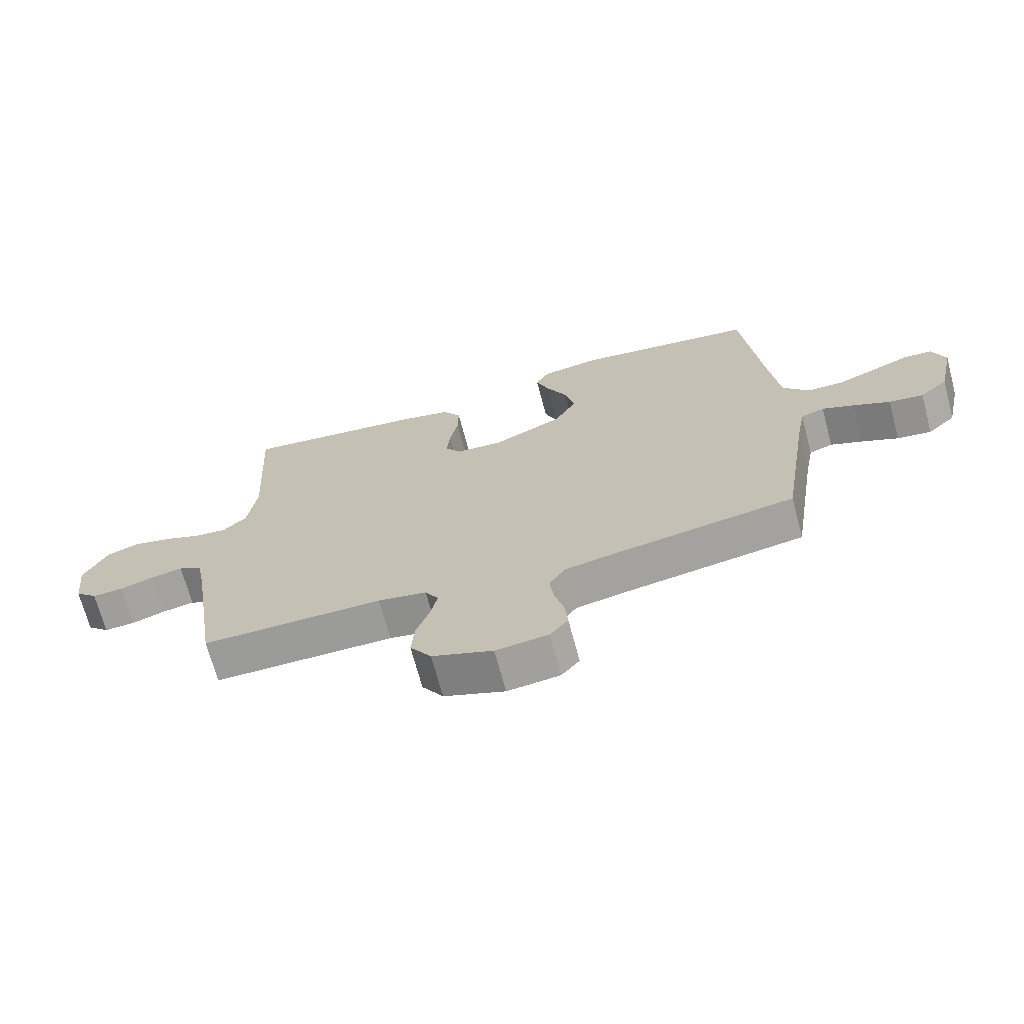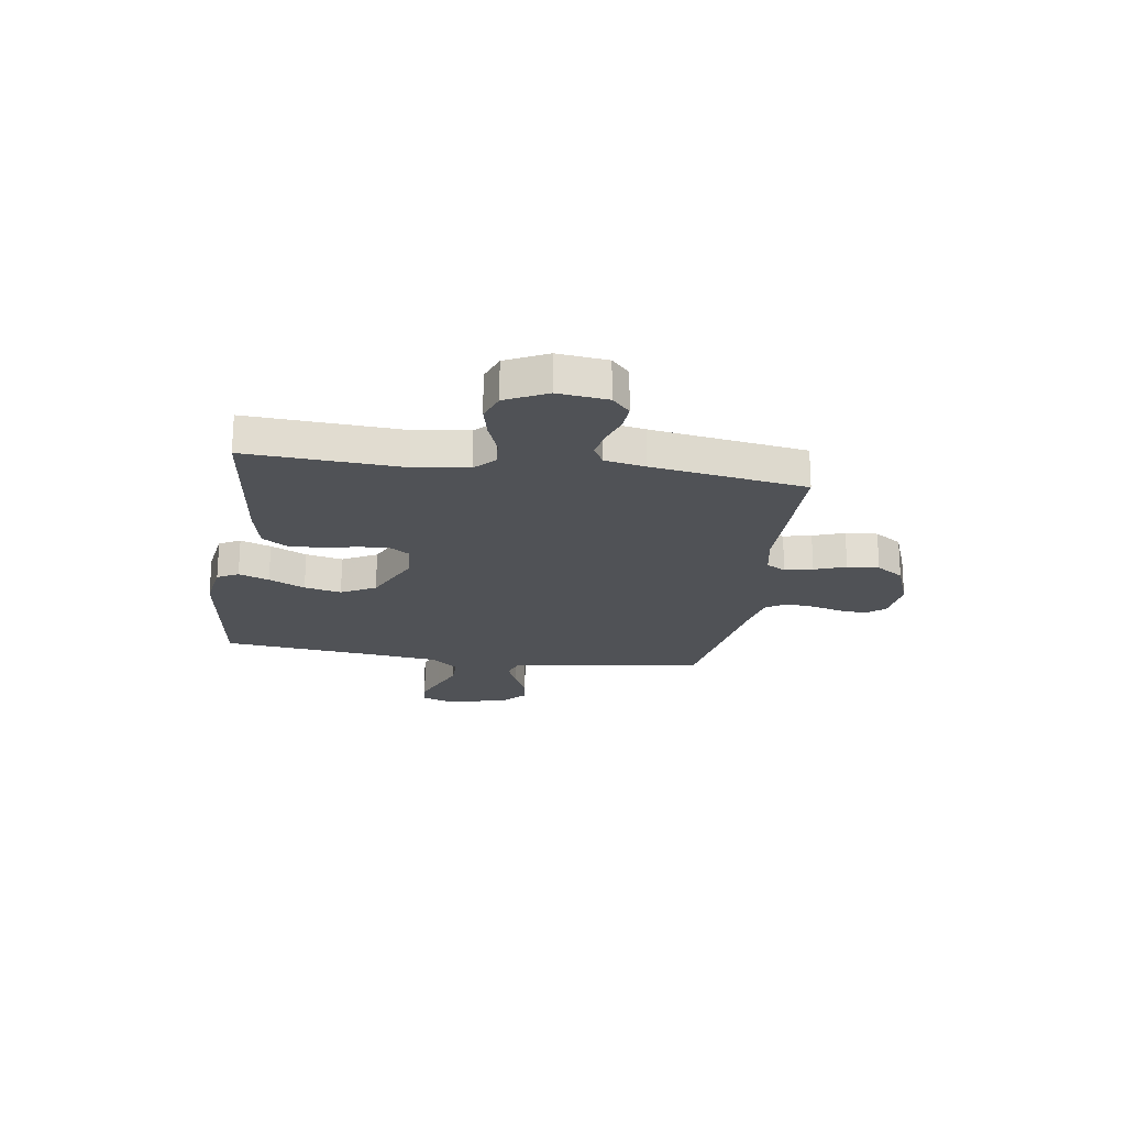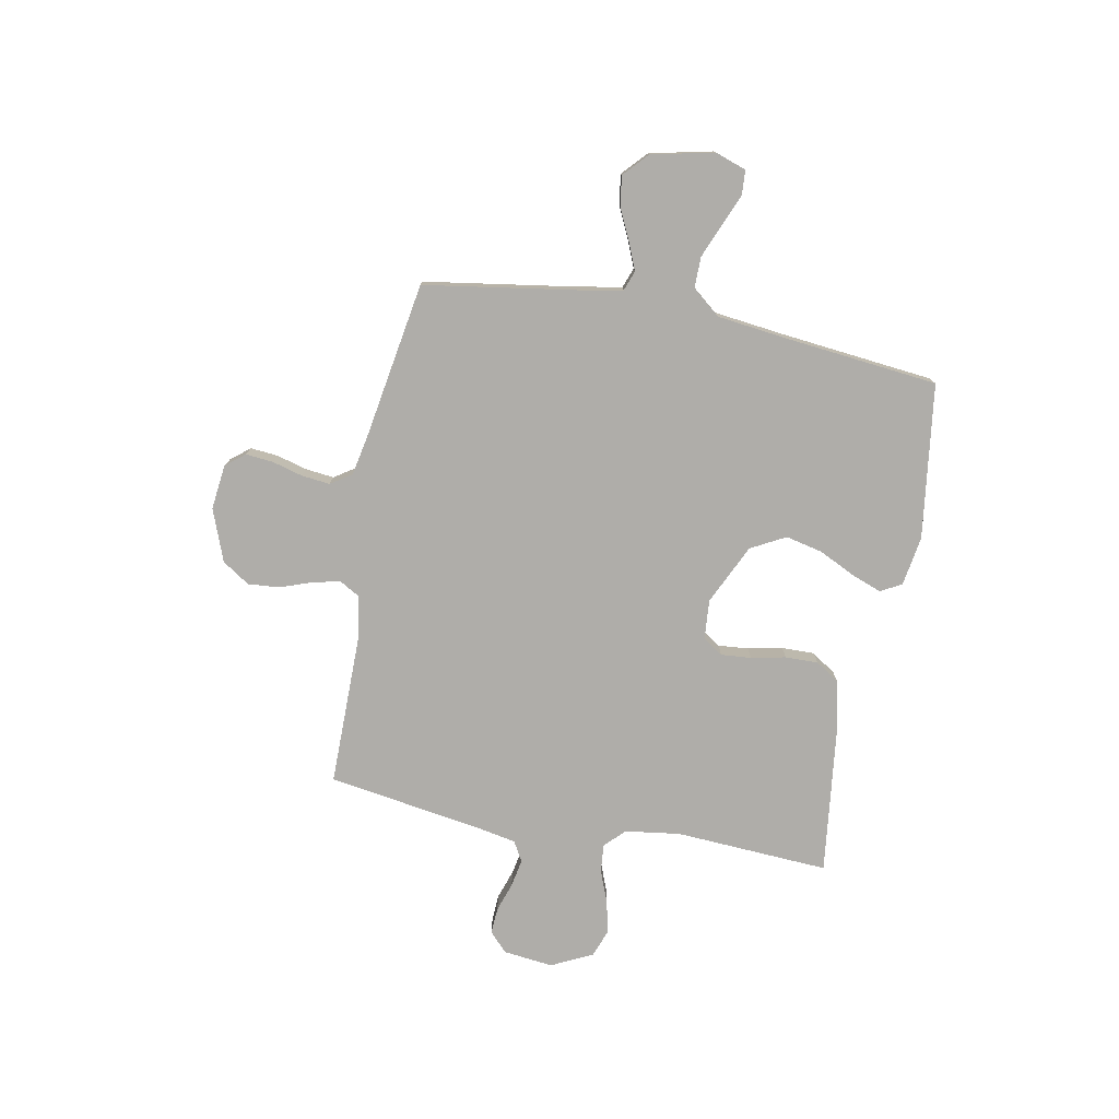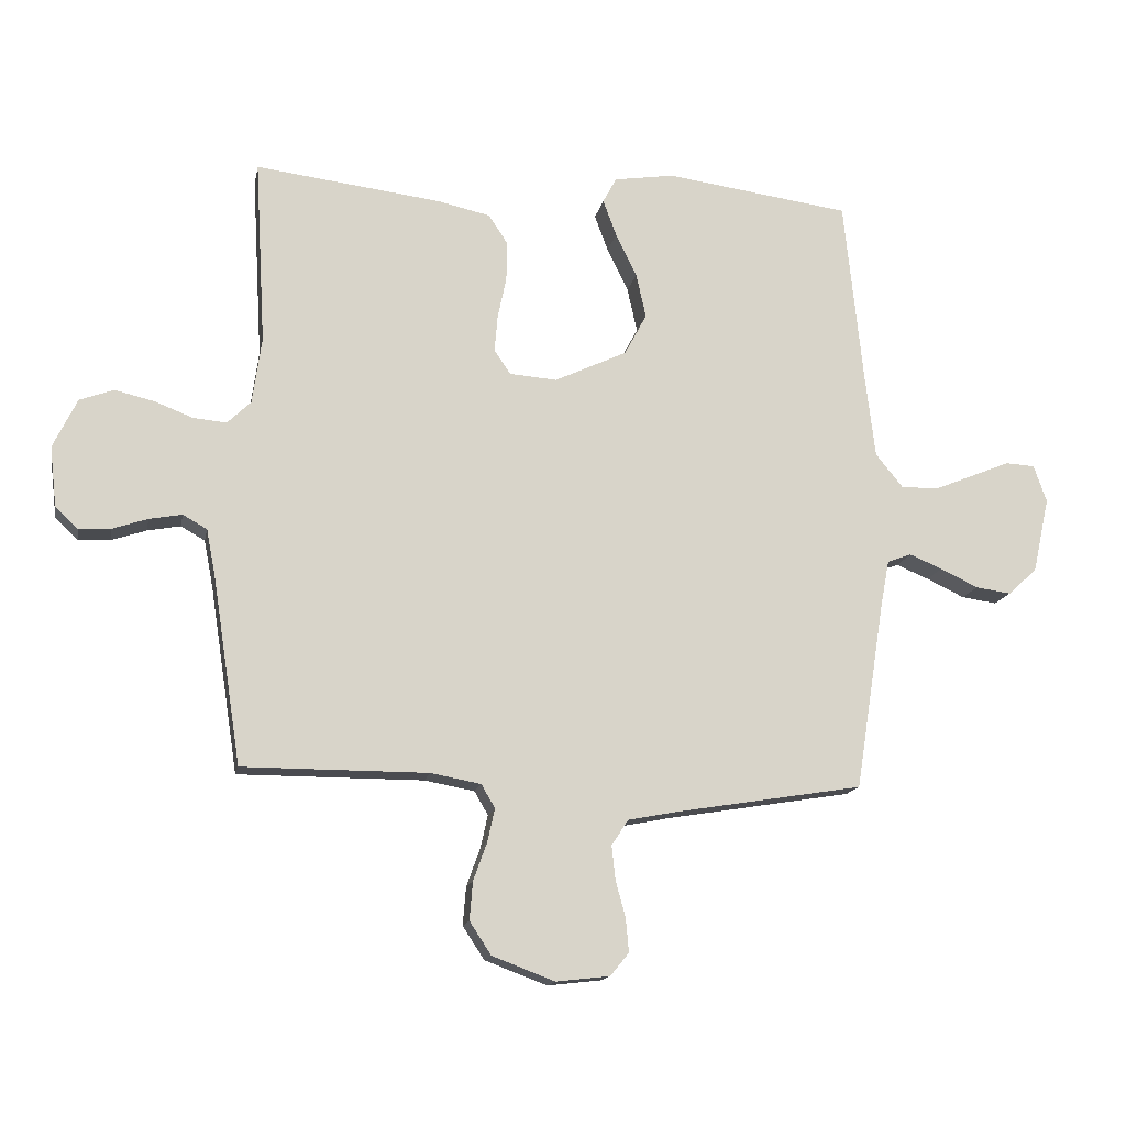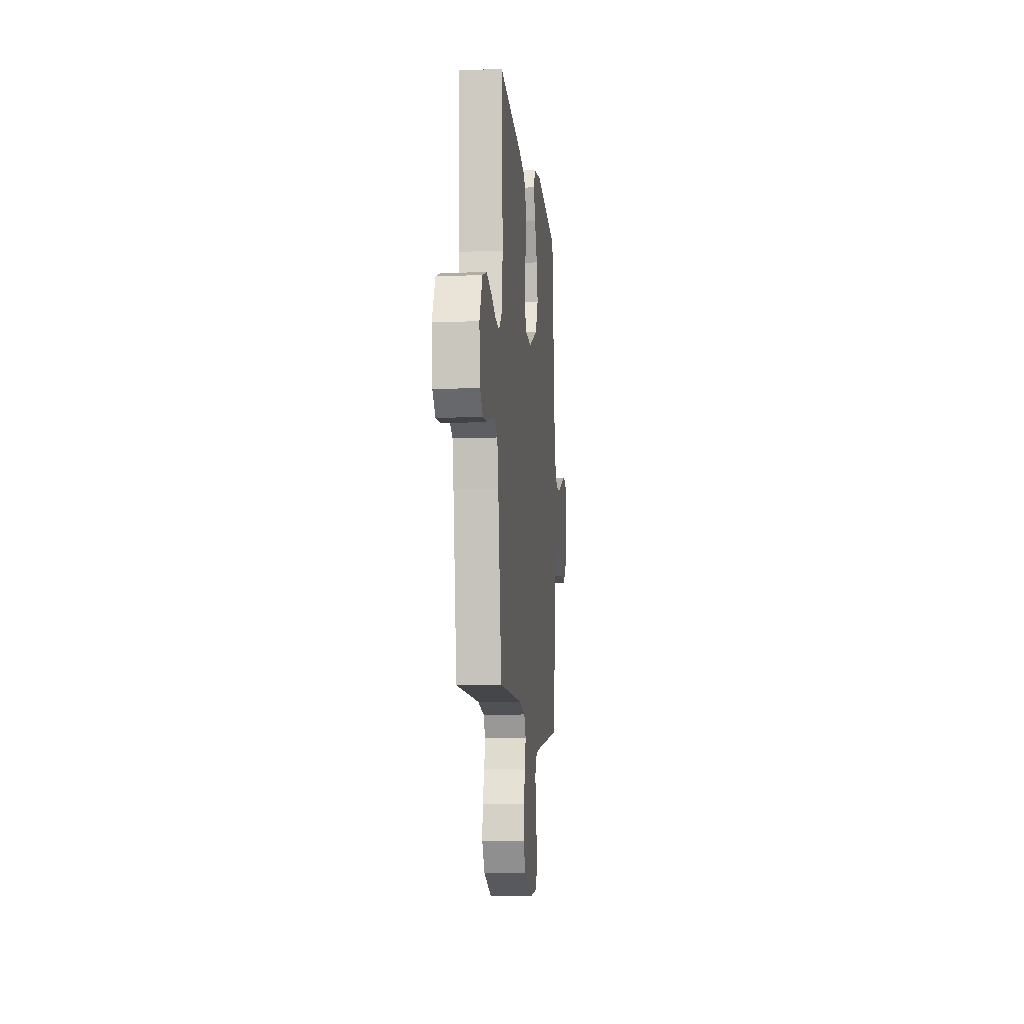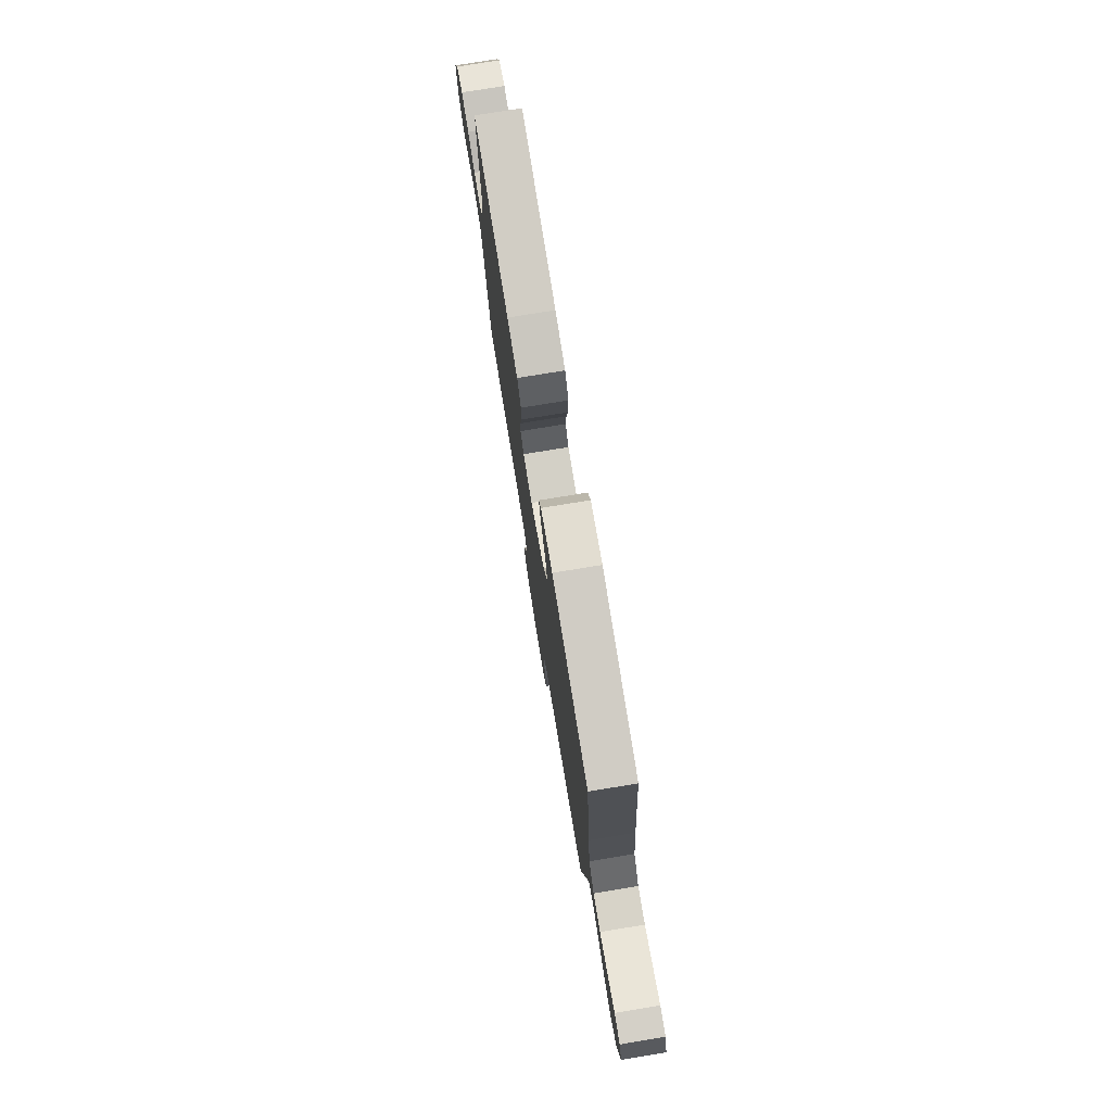
<metadata>
{"format":"obj","ext":"obj","renderer":"f3d","projection":"perspective","resolution":1024,"background":"white","views":[{"elev":-69.6,"azim":-165.1,"up":"+Z"},{"elev":-21.0,"azim":81.5,"up":"+Y"},{"elev":-77.3,"azim":-100.8,"up":"+Y"},{"elev":-14.6,"azim":169.2,"up":"+Z"},{"elev":-9.7,"azim":95.7,"up":"+Z"},{"elev":76.7,"azim":-99.3,"up":"+Z"}]}
</metadata>
<code>
v 0.5 0.07 -0.5
v 0.2 0.07 -0.5
v 0.119 0.07 -0.515
v 0.097 0.07 -0.553
v 0.109 0.07 -0.607
v 0.131 0.07 -0.668
v 0.136 0.07 -0.73
v 0.101 0.07 -0.783
v 0 0.07 -0.821
v -0.087 0.07 -0.811
v -0.117 0.07 -0.774
v -0.112 0.07 -0.72
v -0.096 0.07 -0.661
v -0.09 0.07 -0.606
v -0.117 0.07 -0.565
v -0.2 0.07 -0.549
v -0.5 0.07 -0.5
v -0.547 0.07 -0.2
v -0.562 0.07 -0.12
v -0.601 0.07 -0.106
v -0.654 0.07 -0.128
v -0.715 0.07 -0.157
v -0.772 0.07 -0.165
v -0.819 0.07 -0.122
v -0.846 0.07 0
v -0.825 0.07 0.06
v -0.778 0.07 0.063
v -0.717 0.07 0.038
v -0.651 0.07 0.011
v -0.591 0.07 0.011
v -0.547 0.07 0.065
v -0.531 0.07 0.2
v -0.5 0.07 0.5
v -0.2 0.07 0.541
v -0.103 0.07 0.526
v -0.081 0.07 0.485
v -0.103 0.07 0.426
v -0.137 0.07 0.356
v -0.153 0.07 0.284
v -0.117 0.07 0.217
v 0 0.07 0.162
v 0.077 0.07 0.168
v 0.103 0.07 0.207
v 0.098 0.07 0.266
v 0.084 0.07 0.333
v 0.083 0.07 0.397
v 0.114 0.07 0.444
v 0.2 0.07 0.463
v 0.5 0.07 0.5
v 0.483 0.07 0.2
v 0.498 0.07 0.093
v 0.536 0.07 0.056
v 0.59 0.07 0.061
v 0.652 0.07 0.085
v 0.715 0.07 0.1
v 0.77 0.07 0.08
v 0.809 0.07 0
v 0.798 0.07 -0.097
v 0.761 0.07 -0.132
v 0.71 0.07 -0.129
v 0.653 0.07 -0.11
v 0.6 0.07 -0.1
v 0.561 0.07 -0.122
v 0.546 0.07 -0.2
v 0.5 0 -0.5
v 0.2 0 -0.5
v 0.119 0 -0.515
v 0.097 0 -0.553
v 0.109 0 -0.607
v 0.131 0 -0.668
v 0.136 0 -0.73
v 0.101 0 -0.783
v 0 0 -0.821
v -0.087 0 -0.811
v -0.117 0 -0.774
v -0.112 0 -0.72
v -0.096 0 -0.661
v -0.09 0 -0.606
v -0.117 0 -0.565
v -0.2 0 -0.549
v -0.5 0 -0.5
v -0.547 0 -0.2
v -0.562 0 -0.12
v -0.601 0 -0.106
v -0.654 0 -0.128
v -0.715 0 -0.157
v -0.772 0 -0.165
v -0.819 0 -0.122
v -0.846 0 0
v -0.825 0 0.06
v -0.778 0 0.063
v -0.717 0 0.038
v -0.651 0 0.011
v -0.591 0 0.011
v -0.547 0 0.065
v -0.531 0 0.2
v -0.5 0 0.5
v -0.2 0 0.541
v -0.103 0 0.526
v -0.081 0 0.485
v -0.103 0 0.426
v -0.137 0 0.356
v -0.153 0 0.284
v -0.117 0 0.217
v 0 0 0.162
v 0.077 0 0.168
v 0.103 0 0.207
v 0.098 0 0.266
v 0.084 0 0.333
v 0.083 0 0.397
v 0.114 0 0.444
v 0.2 0 0.463
v 0.5 0 0.5
v 0.483 0 0.2
v 0.498 0 0.093
v 0.536 0 0.056
v 0.59 0 0.061
v 0.652 0 0.085
v 0.715 0 0.1
v 0.77 0 0.08
v 0.809 0 0
v 0.798 0 -0.097
v 0.761 0 -0.132
v 0.71 0 -0.129
v 0.653 0 -0.11
v 0.6 0 -0.1
v 0.561 0 -0.122
v 0.546 0 -0.2
f 59 60 61
f 58 59 61
f 57 58 61
f 56 57 61
f 55 56 61
f 54 55 61
f 53 54 61
f 52 53 61 62
f 51 52 62 63
f 48 49 50
f 47 48 50
f 46 47 50
f 45 46 50
f 44 45 50
f 43 44 50 51
f 51 63 64
f 43 51 64
f 42 43 64
f 36 37 38
f 35 36 38
f 34 35 38
f 33 34 38
f 32 33 38
f 31 32 38 39
f 30 31 39 40
f 26 27 28
f 25 26 28
f 24 25 28
f 23 24 28
f 22 23 28
f 21 22 28
f 20 21 28 29
f 19 20 29 30
f 16 17 18
f 15 16 18 19
f 11 12 13
f 10 11 13
f 9 10 13
f 8 9 13
f 7 8 13
f 6 7 13
f 5 6 13
f 4 5 13 14
f 3 4 14 15
f 64 1 2
f 42 64 2
f 41 42 2
f 30 40 41
f 19 30 41
f 15 19 41
f 3 15 41
f 2 3 41
f 125 124 123
f 125 123 122
f 125 122 121
f 125 121 120
f 125 120 119
f 125 119 118
f 125 118 117
f 126 125 117 116
f 127 126 116 115
f 114 113 112
f 114 112 111
f 114 111 110
f 114 110 109
f 114 109 108
f 115 114 108 107
f 128 127 115
f 128 115 107
f 128 107 106
f 102 101 100
f 102 100 99
f 102 99 98
f 102 98 97
f 102 97 96
f 103 102 96 95
f 104 103 95 94
f 92 91 90
f 92 90 89
f 92 89 88
f 92 88 87
f 92 87 86
f 92 86 85
f 93 92 85 84
f 94 93 84 83
f 82 81 80
f 83 82 80 79
f 77 76 75
f 77 75 74
f 77 74 73
f 77 73 72
f 77 72 71
f 77 71 70
f 77 70 69
f 78 77 69 68
f 79 78 68 67
f 66 65 128
f 66 128 106
f 66 106 105
f 105 104 94
f 105 94 83
f 105 83 79
f 105 79 67
f 105 67 66
f 1 65 66 2
f 2 66 67 3
f 3 67 68 4
f 4 68 69 5
f 5 69 70 6
f 6 70 71 7
f 7 71 72 8
f 8 72 73 9
f 9 73 74 10
f 10 74 75 11
f 11 75 76 12
f 12 76 77 13
f 13 77 78 14
f 14 78 79 15
f 15 79 80 16
f 16 80 81 17
f 17 81 82 18
f 18 82 83 19
f 19 83 84 20
f 20 84 85 21
f 21 85 86 22
f 22 86 87 23
f 23 87 88 24
f 24 88 89 25
f 25 89 90 26
f 26 90 91 27
f 27 91 92 28
f 28 92 93 29
f 29 93 94 30
f 30 94 95 31
f 31 95 96 32
f 32 96 97 33
f 33 97 98 34
f 34 98 99 35
f 35 99 100 36
f 36 100 101 37
f 37 101 102 38
f 38 102 103 39
f 39 103 104 40
f 40 104 105 41
f 41 105 106 42
f 42 106 107 43
f 43 107 108 44
f 44 108 109 45
f 45 109 110 46
f 46 110 111 47
f 47 111 112 48
f 48 112 113 49
f 49 113 114 50
f 50 114 115 51
f 51 115 116 52
f 52 116 117 53
f 53 117 118 54
f 54 118 119 55
f 55 119 120 56
f 56 120 121 57
f 57 121 122 58
f 58 122 123 59
f 59 123 124 60
f 60 124 125 61
f 61 125 126 62
f 62 126 127 63
f 63 127 128 64
f 64 128 65 1

</code>
